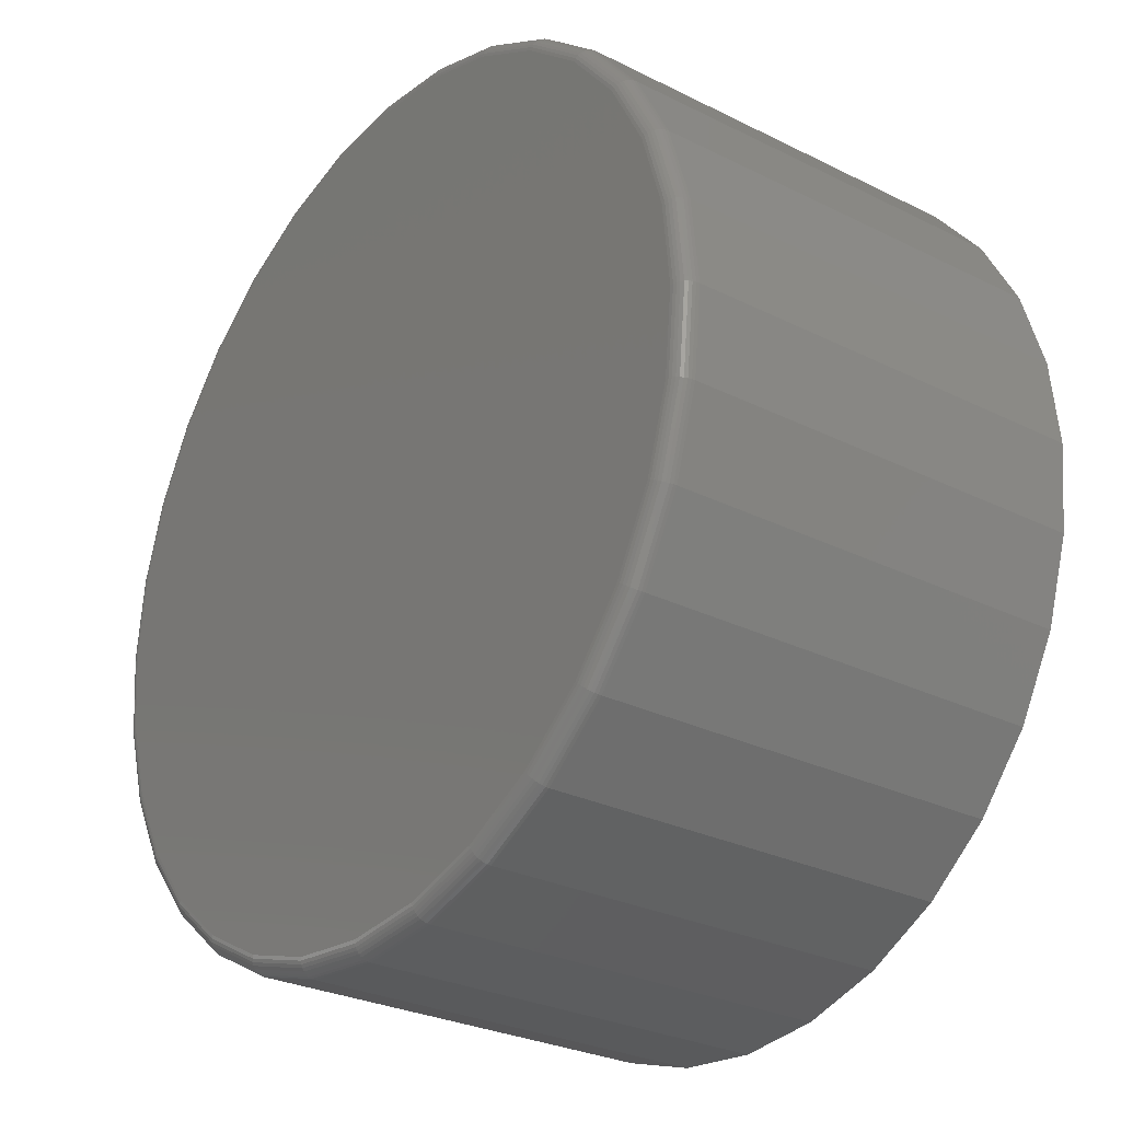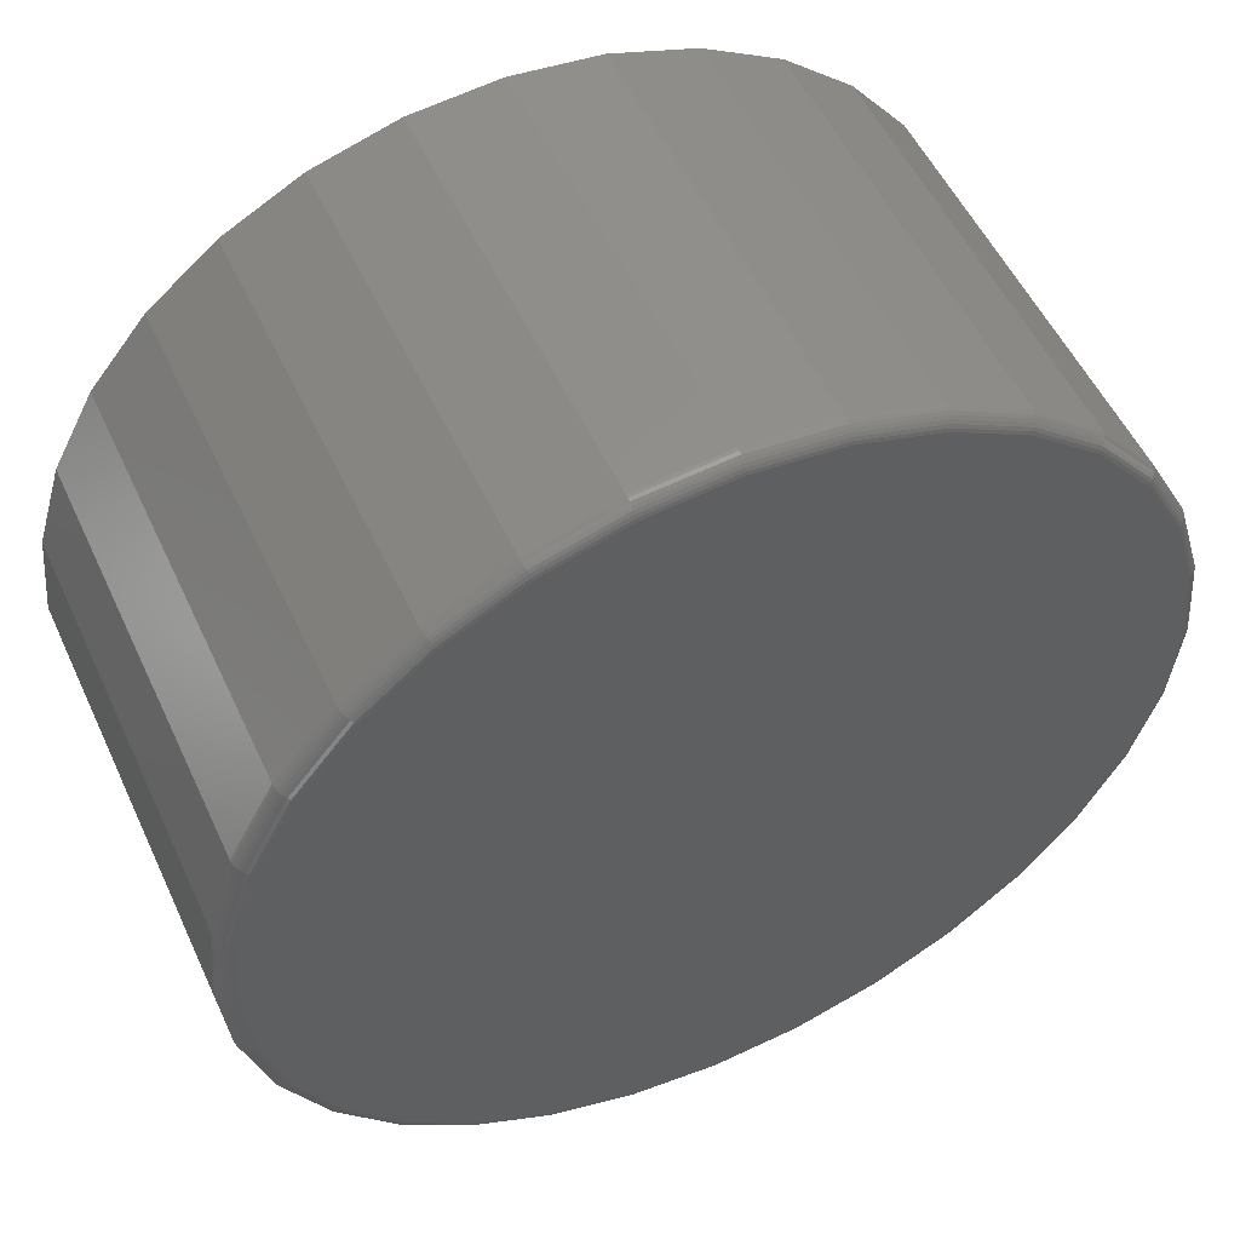
<metadata>
{"format":"stl","ext":"stl","renderer":"f3d","projection":"perspective","resolution":1024,"background":"white","views":[{"elev":-27.8,"azim":52.6,"up":"+Z"},{"elev":53.0,"azim":-24.5,"up":"+Z"}]}
</metadata>
<code>
# stl→obj: 320 verts, 636 faces
v 0.38 -0.1016 0.1915
v 0.4583 -0.1016 0.1915
v 0.4192 -0.1016 0.1954
v 0.3424 -0.1016 0.1801
v 0.4959 -0.1016 0.1801
v 0.4959 -0.1016 -0.1903
v 0.38 -0.1016 -0.2017
v 0.4583 -0.1016 -0.2017
v 0.4192 -0.1016 -0.2056
v 0.5305 -0.1016 0.1616
v 0.3078 -0.1016 0.1616
v 0.5609 -0.1016 0.1367
v 0.2774 -0.1016 0.1367
v 0.5859 -0.1016 0.1063
v 0.2525 -0.1016 0.1063
v 0.6044 -0.1016 0.07163
v 0.2339 -0.1016 0.07163
v 0.6158 -0.1016 0.03402
v 0.2225 -0.1016 0.03402
v 0.6197 -0.1016 -0.005099
v 0.2187 -0.1016 -0.005099
v 0.6158 -0.1016 -0.04421
v 0.2225 -0.1016 -0.04421
v 0.6044 -0.1016 -0.08182
v 0.2339 -0.1016 -0.08182
v 0.5859 -0.1016 -0.1165
v 0.2525 -0.1016 -0.1165
v 0.5609 -0.1016 -0.1469
v 0.2774 -0.1016 -0.1469
v 0.5305 -0.1016 -0.1718
v 0.3078 -0.1016 -0.1718
v 0.3424 -0.1016 -0.1903
v 0.6275 0.1016 -0.005099
v 0.6275 -0.09375 -0.005099
v 0.6235 0.1016 -0.04574
v 0.6235 -0.09375 -0.04574
v 0.6116 0.1016 -0.08481
v 0.6116 -0.09375 -0.08481
v 0.5924 0.1016 -0.1208
v 0.5924 -0.09375 -0.1208
v 0.5665 0.1016 -0.1524
v 0.5665 -0.09375 -0.1524
v 0.5349 0.1016 -0.1783
v 0.5349 -0.09375 -0.1783
v 0.4989 0.1016 -0.1975
v 0.4989 -0.09375 -0.1975
v 0.4598 0.1016 -0.2094
v 0.4598 -0.09375 -0.2094
v 0.4192 0.1016 -0.2134
v 0.4192 -0.09375 -0.2134
v 0.3785 0.1016 -0.2094
v 0.3785 -0.09375 -0.2094
v 0.3394 0.1016 -0.1975
v 0.3394 -0.09375 -0.1975
v 0.3034 0.1016 -0.1783
v 0.3034 -0.09375 -0.1783
v 0.2719 0.1016 -0.1524
v 0.2719 -0.09375 -0.1524
v 0.246 0.1016 -0.1208
v 0.246 -0.09375 -0.1208
v 0.2267 0.1016 -0.08481
v 0.2267 -0.09375 -0.08481
v 0.2149 0.1016 -0.04574
v 0.2149 -0.09375 -0.04574
v 0.2109 0.1016 -0.005099
v 0.2109 -0.09375 -0.005099
v 0.2149 0.1016 0.03554
v 0.2149 -0.09375 0.03554
v 0.2267 0.1016 0.07462
v 0.2267 -0.09375 0.07462
v 0.246 0.1016 0.1106
v 0.246 -0.09375 0.1106
v 0.2719 0.1016 0.1422
v 0.2719 -0.09375 0.1422
v 0.3034 0.1016 0.1681
v 0.3034 -0.09375 0.1681
v 0.3394 0.1016 0.1874
v 0.3394 -0.09375 0.1874
v 0.3785 0.1016 0.1992
v 0.3785 -0.09375 0.1992
v 0.4192 0.1016 0.2032
v 0.4192 -0.09375 0.2032
v 0.4598 0.1016 0.1992
v 0.4598 -0.09375 0.1992
v 0.4989 0.1016 0.1874
v 0.4989 -0.09375 0.1874
v 0.5349 0.1016 0.1681
v 0.5349 -0.09375 0.1681
v 0.5665 0.1016 0.1422
v 0.5665 -0.09375 0.1422
v 0.5924 0.1016 0.1106
v 0.5924 -0.09375 0.1106
v 0.6116 0.1016 0.07462
v 0.6116 -0.09375 0.07462
v 0.6235 0.1016 0.03554
v 0.6235 -0.09375 0.03554
v 0.2171 -0.1014 -0.005099
v 0.221 -0.1014 0.03431
v 0.2157 -0.101 -0.005099
v 0.2196 -0.101 0.0346
v 0.2143 -0.1002 -0.005099
v 0.2183 -0.1002 0.03486
v 0.2131 -0.09927 -0.005099
v 0.2171 -0.09927 0.03509
v 0.2122 -0.09809 -0.005099
v 0.2161 -0.09809 0.03528
v 0.2114 -0.09674 -0.005099
v 0.2154 -0.09674 0.03542
v 0.211 -0.09527 -0.005099
v 0.215 -0.09527 0.03551
v 0.6173 -0.1014 0.03431
v 0.6212 -0.1014 -0.005099
v 0.6187 -0.101 0.0346
v 0.6226 -0.101 -0.005099
v 0.6201 -0.1002 0.03486
v 0.624 -0.1002 -0.005099
v 0.6212 -0.09927 0.03509
v 0.6252 -0.09927 -0.005099
v 0.6222 -0.09809 0.03528
v 0.6262 -0.09809 -0.005099
v 0.6229 -0.09674 0.03542
v 0.6269 -0.09674 -0.005099
v 0.6233 -0.09527 0.03551
v 0.6273 -0.09527 -0.005099
v 0.6058 -0.1014 0.07221
v 0.6072 -0.101 0.07277
v 0.6084 -0.1002 0.07329
v 0.6095 -0.09927 0.07374
v 0.6104 -0.09809 0.07411
v 0.6111 -0.09674 0.07439
v 0.6115 -0.09527 0.07456
v 0.5871 -0.1014 0.1071
v 0.5884 -0.101 0.108
v 0.5895 -0.1002 0.1087
v 0.5905 -0.09927 0.1094
v 0.5913 -0.09809 0.1099
v 0.5919 -0.09674 0.1103
v 0.5922 -0.09527 0.1105
v 0.562 -0.1014 0.1377
v 0.563 -0.101 0.1388
v 0.564 -0.1002 0.1397
v 0.5648 -0.09927 0.1406
v 0.5655 -0.09809 0.1413
v 0.566 -0.09674 0.1418
v 0.5663 -0.09527 0.1421
v 0.5314 -0.1014 0.1629
v 0.5322 -0.101 0.1641
v 0.533 -0.1002 0.1652
v 0.5336 -0.09927 0.1662
v 0.5342 -0.09809 0.167
v 0.5346 -0.09674 0.1676
v 0.5348 -0.09527 0.168
v 0.4965 -0.1014 0.1815
v 0.497 -0.101 0.1829
v 0.4975 -0.1002 0.1841
v 0.498 -0.09927 0.1852
v 0.4984 -0.09809 0.1861
v 0.4986 -0.09674 0.1868
v 0.4988 -0.09527 0.1872
v 0.4586 -0.1014 0.193
v 0.4589 -0.101 0.1945
v 0.4591 -0.1002 0.1958
v 0.4594 -0.09927 0.197
v 0.4595 -0.09809 0.1979
v 0.4597 -0.09674 0.1986
v 0.4598 -0.09527 0.1991
v 0.4192 -0.1014 0.1969
v 0.4192 -0.101 0.1984
v 0.4192 -0.1002 0.1997
v 0.4192 -0.09927 0.2009
v 0.4192 -0.09809 0.2019
v 0.4192 -0.09674 0.2026
v 0.4192 -0.09527 0.2031
v 0.3797 -0.1014 0.193
v 0.3795 -0.101 0.1945
v 0.3792 -0.1002 0.1958
v 0.379 -0.09927 0.197
v 0.3788 -0.09809 0.1979
v 0.3786 -0.09674 0.1986
v 0.3786 -0.09527 0.1991
v 0.3419 -0.1014 0.1815
v 0.3413 -0.101 0.1829
v 0.3408 -0.1002 0.1841
v 0.3403 -0.09927 0.1852
v 0.3399 -0.09809 0.1861
v 0.3397 -0.09674 0.1868
v 0.3395 -0.09527 0.1872
v 0.3069 -0.1014 0.1629
v 0.3061 -0.101 0.1641
v 0.3054 -0.1002 0.1652
v 0.3047 -0.09927 0.1662
v 0.3042 -0.09809 0.167
v 0.3038 -0.09674 0.1676
v 0.3035 -0.09527 0.168
v 0.2763 -0.1014 0.1377
v 0.2753 -0.101 0.1388
v 0.2743 -0.1002 0.1397
v 0.2735 -0.09927 0.1406
v 0.2728 -0.09809 0.1413
v 0.2723 -0.09674 0.1418
v 0.272 -0.09527 0.1421
v 0.2512 -0.1014 0.1071
v 0.25 -0.101 0.108
v 0.2488 -0.1002 0.1087
v 0.2479 -0.09927 0.1094
v 0.2471 -0.09809 0.1099
v 0.2465 -0.09674 0.1103
v 0.2461 -0.09527 0.1105
v 0.2325 -0.1014 0.07221
v 0.2312 -0.101 0.07277
v 0.2299 -0.1002 0.07329
v 0.2288 -0.09927 0.07374
v 0.2279 -0.09809 0.07411
v 0.2273 -0.09674 0.07439
v 0.2269 -0.09527 0.07456
v 0.6173 -0.1014 -0.04451
v 0.6187 -0.101 -0.0448
v 0.6201 -0.1002 -0.04506
v 0.6212 -0.09927 -0.04529
v 0.6222 -0.09809 -0.04548
v 0.6229 -0.09674 -0.04562
v 0.6233 -0.09527 -0.04571
v 0.221 -0.1014 -0.04451
v 0.2196 -0.101 -0.0448
v 0.2183 -0.1002 -0.04506
v 0.2171 -0.09927 -0.04529
v 0.2161 -0.09809 -0.04548
v 0.2154 -0.09674 -0.04562
v 0.215 -0.09527 -0.04571
v 0.2325 -0.1014 -0.08241
v 0.2312 -0.101 -0.08297
v 0.2299 -0.1002 -0.08349
v 0.2288 -0.09927 -0.08394
v 0.2279 -0.09809 -0.08431
v 0.2273 -0.09674 -0.08459
v 0.2269 -0.09527 -0.08476
v 0.2512 -0.1014 -0.1173
v 0.25 -0.101 -0.1181
v 0.2488 -0.1002 -0.1189
v 0.2479 -0.09927 -0.1196
v 0.2471 -0.09809 -0.1201
v 0.2465 -0.09674 -0.1205
v 0.2461 -0.09527 -0.1207
v 0.2763 -0.1014 -0.1479
v 0.2753 -0.101 -0.149
v 0.2743 -0.1002 -0.1499
v 0.2735 -0.09927 -0.1508
v 0.2728 -0.09809 -0.1515
v 0.2723 -0.09674 -0.152
v 0.272 -0.09527 -0.1523
v 0.3069 -0.1014 -0.1731
v 0.3061 -0.101 -0.1743
v 0.3054 -0.1002 -0.1754
v 0.3047 -0.09927 -0.1764
v 0.3042 -0.09809 -0.1772
v 0.3038 -0.09674 -0.1778
v 0.3035 -0.09527 -0.1782
v 0.3419 -0.1014 -0.1917
v 0.3413 -0.101 -0.1931
v 0.3408 -0.1002 -0.1943
v 0.3403 -0.09927 -0.1954
v 0.3399 -0.09809 -0.1963
v 0.3397 -0.09674 -0.197
v 0.3395 -0.09527 -0.1974
v 0.3797 -0.1014 -0.2032
v 0.3795 -0.101 -0.2047
v 0.3792 -0.1002 -0.206
v 0.379 -0.09927 -0.2072
v 0.3788 -0.09809 -0.2081
v 0.3786 -0.09674 -0.2088
v 0.3786 -0.09527 -0.2093
v 0.4192 -0.1014 -0.2071
v 0.4192 -0.101 -0.2086
v 0.4192 -0.1002 -0.2099
v 0.4192 -0.09927 -0.2111
v 0.4192 -0.09809 -0.2121
v 0.4192 -0.09674 -0.2128
v 0.4192 -0.09527 -0.2133
v 0.4586 -0.1014 -0.2032
v 0.4589 -0.101 -0.2047
v 0.4591 -0.1002 -0.206
v 0.4594 -0.09927 -0.2072
v 0.4595 -0.09809 -0.2081
v 0.4597 -0.09674 -0.2088
v 0.4598 -0.09527 -0.2093
v 0.4965 -0.1014 -0.1917
v 0.497 -0.101 -0.1931
v 0.4975 -0.1002 -0.1943
v 0.498 -0.09927 -0.1954
v 0.4984 -0.09809 -0.1963
v 0.4986 -0.09674 -0.197
v 0.4988 -0.09527 -0.1974
v 0.5314 -0.1014 -0.1731
v 0.5322 -0.101 -0.1743
v 0.533 -0.1002 -0.1754
v 0.5336 -0.09927 -0.1764
v 0.5342 -0.09809 -0.1772
v 0.5346 -0.09674 -0.1778
v 0.5348 -0.09527 -0.1782
v 0.562 -0.1014 -0.1479
v 0.563 -0.101 -0.149
v 0.564 -0.1002 -0.1499
v 0.5648 -0.09927 -0.1508
v 0.5655 -0.09809 -0.1515
v 0.566 -0.09674 -0.152
v 0.5663 -0.09527 -0.1523
v 0.5871 -0.1014 -0.1173
v 0.5884 -0.101 -0.1181
v 0.5895 -0.1002 -0.1189
v 0.5905 -0.09927 -0.1196
v 0.5913 -0.09809 -0.1201
v 0.5919 -0.09674 -0.1205
v 0.5922 -0.09527 -0.1207
v 0.6058 -0.1014 -0.08241
v 0.6072 -0.101 -0.08297
v 0.6084 -0.1002 -0.08349
v 0.6095 -0.09927 -0.08394
v 0.6104 -0.09809 -0.08431
v 0.6111 -0.09674 -0.08459
v 0.6115 -0.09527 -0.08476
f 1 2 3
f 2 1 4
f 2 4 5
f 6 7 8
f 8 7 9
f 5 4 10
f 10 4 11
f 10 11 12
f 12 11 13
f 12 13 14
f 14 13 15
f 14 15 16
f 16 15 17
f 16 17 18
f 18 17 19
f 18 19 20
f 20 19 21
f 20 21 22
f 22 21 23
f 22 23 24
f 24 23 25
f 24 25 26
f 26 25 27
f 26 27 28
f 28 27 29
f 28 29 30
f 30 29 31
f 30 31 6
f 6 31 32
f 6 32 7
f 33 34 35
f 35 34 36
f 35 36 37
f 37 36 38
f 37 38 39
f 39 38 40
f 39 40 41
f 41 40 42
f 41 42 43
f 43 42 44
f 43 44 45
f 45 44 46
f 45 46 47
f 47 46 48
f 47 48 49
f 49 48 50
f 49 50 51
f 51 50 52
f 51 52 53
f 53 52 54
f 53 54 55
f 55 54 56
f 55 56 57
f 57 56 58
f 57 58 59
f 59 58 60
f 59 60 61
f 61 60 62
f 61 62 63
f 63 62 64
f 63 64 65
f 65 64 66
f 65 66 67
f 67 66 68
f 67 68 69
f 69 68 70
f 69 70 71
f 71 70 72
f 71 72 73
f 73 72 74
f 73 74 75
f 75 74 76
f 75 76 77
f 77 76 78
f 77 78 79
f 79 78 80
f 79 80 81
f 81 80 82
f 81 82 83
f 83 82 84
f 83 84 85
f 85 84 86
f 85 86 87
f 87 86 88
f 87 88 89
f 89 88 90
f 89 90 91
f 91 90 92
f 91 92 93
f 93 92 94
f 93 94 95
f 95 94 96
f 95 96 33
f 33 96 34
f 21 19 97
f 97 19 98
f 97 98 99
f 99 98 100
f 99 100 101
f 101 100 102
f 101 102 103
f 103 102 104
f 103 104 105
f 105 104 106
f 105 106 107
f 107 106 108
f 107 108 109
f 109 108 110
f 109 110 66
f 66 110 68
f 18 20 111
f 111 20 112
f 111 112 113
f 113 112 114
f 113 114 115
f 115 114 116
f 115 116 117
f 117 116 118
f 117 118 119
f 119 118 120
f 119 120 121
f 121 120 122
f 121 122 123
f 123 122 124
f 123 124 96
f 96 124 34
f 16 18 125
f 125 18 111
f 125 111 126
f 126 111 113
f 126 113 127
f 127 113 115
f 127 115 128
f 128 115 117
f 128 117 129
f 129 117 119
f 129 119 130
f 130 119 121
f 130 121 131
f 131 121 123
f 131 123 94
f 94 123 96
f 14 16 132
f 132 16 125
f 132 125 133
f 133 125 126
f 133 126 134
f 134 126 127
f 134 127 135
f 135 127 128
f 135 128 136
f 136 128 129
f 136 129 137
f 137 129 130
f 137 130 138
f 138 130 131
f 138 131 92
f 92 131 94
f 12 14 139
f 139 14 132
f 139 132 140
f 140 132 133
f 140 133 141
f 141 133 134
f 141 134 142
f 142 134 135
f 142 135 143
f 143 135 136
f 143 136 144
f 144 136 137
f 144 137 145
f 145 137 138
f 145 138 90
f 90 138 92
f 10 12 146
f 146 12 139
f 146 139 147
f 147 139 140
f 147 140 148
f 148 140 141
f 148 141 149
f 149 141 142
f 149 142 150
f 150 142 143
f 150 143 151
f 151 143 144
f 151 144 152
f 152 144 145
f 152 145 88
f 88 145 90
f 5 10 153
f 153 10 146
f 153 146 154
f 154 146 147
f 154 147 155
f 155 147 148
f 155 148 156
f 156 148 149
f 156 149 157
f 157 149 150
f 157 150 158
f 158 150 151
f 158 151 159
f 159 151 152
f 159 152 86
f 86 152 88
f 2 5 160
f 160 5 153
f 160 153 161
f 161 153 154
f 161 154 162
f 162 154 155
f 162 155 163
f 163 155 156
f 163 156 164
f 164 156 157
f 164 157 165
f 165 157 158
f 165 158 166
f 166 158 159
f 166 159 84
f 84 159 86
f 3 2 167
f 167 2 160
f 167 160 168
f 168 160 161
f 168 161 169
f 169 161 162
f 169 162 170
f 170 162 163
f 170 163 171
f 171 163 164
f 171 164 172
f 172 164 165
f 172 165 173
f 173 165 166
f 173 166 82
f 82 166 84
f 1 3 174
f 174 3 167
f 174 167 175
f 175 167 168
f 175 168 176
f 176 168 169
f 176 169 177
f 177 169 170
f 177 170 178
f 178 170 171
f 178 171 179
f 179 171 172
f 179 172 180
f 180 172 173
f 180 173 80
f 80 173 82
f 4 1 181
f 181 1 174
f 181 174 182
f 182 174 175
f 182 175 183
f 183 175 176
f 183 176 184
f 184 176 177
f 184 177 185
f 185 177 178
f 185 178 186
f 186 178 179
f 186 179 187
f 187 179 180
f 187 180 78
f 78 180 80
f 11 4 188
f 188 4 181
f 188 181 189
f 189 181 182
f 189 182 190
f 190 182 183
f 190 183 191
f 191 183 184
f 191 184 192
f 192 184 185
f 192 185 193
f 193 185 186
f 193 186 194
f 194 186 187
f 194 187 76
f 76 187 78
f 13 11 195
f 195 11 188
f 195 188 196
f 196 188 189
f 196 189 197
f 197 189 190
f 197 190 198
f 198 190 191
f 198 191 199
f 199 191 192
f 199 192 200
f 200 192 193
f 200 193 201
f 201 193 194
f 201 194 74
f 74 194 76
f 15 13 202
f 202 13 195
f 202 195 203
f 203 195 196
f 203 196 204
f 204 196 197
f 204 197 205
f 205 197 198
f 205 198 206
f 206 198 199
f 206 199 207
f 207 199 200
f 207 200 208
f 208 200 201
f 208 201 72
f 72 201 74
f 17 15 209
f 209 15 202
f 209 202 210
f 210 202 203
f 210 203 211
f 211 203 204
f 211 204 212
f 212 204 205
f 212 205 213
f 213 205 206
f 213 206 214
f 214 206 207
f 214 207 215
f 215 207 208
f 215 208 70
f 70 208 72
f 19 17 98
f 98 17 209
f 98 209 100
f 100 209 210
f 100 210 102
f 102 210 211
f 102 211 104
f 104 211 212
f 104 212 106
f 106 212 213
f 106 213 108
f 108 213 214
f 108 214 110
f 110 214 215
f 110 215 68
f 68 215 70
f 20 22 112
f 112 22 216
f 112 216 114
f 114 216 217
f 114 217 116
f 116 217 218
f 116 218 118
f 118 218 219
f 118 219 120
f 120 219 220
f 120 220 122
f 122 220 221
f 122 221 124
f 124 221 222
f 124 222 34
f 34 222 36
f 23 21 223
f 223 21 97
f 223 97 224
f 224 97 99
f 224 99 225
f 225 99 101
f 225 101 226
f 226 101 103
f 226 103 227
f 227 103 105
f 227 105 228
f 228 105 107
f 228 107 229
f 229 107 109
f 229 109 64
f 64 109 66
f 25 23 230
f 230 23 223
f 230 223 231
f 231 223 224
f 231 224 232
f 232 224 225
f 232 225 233
f 233 225 226
f 233 226 234
f 234 226 227
f 234 227 235
f 235 227 228
f 235 228 236
f 236 228 229
f 236 229 62
f 62 229 64
f 27 25 237
f 237 25 230
f 237 230 238
f 238 230 231
f 238 231 239
f 239 231 232
f 239 232 240
f 240 232 233
f 240 233 241
f 241 233 234
f 241 234 242
f 242 234 235
f 242 235 243
f 243 235 236
f 243 236 60
f 60 236 62
f 29 27 244
f 244 27 237
f 244 237 245
f 245 237 238
f 245 238 246
f 246 238 239
f 246 239 247
f 247 239 240
f 247 240 248
f 248 240 241
f 248 241 249
f 249 241 242
f 249 242 250
f 250 242 243
f 250 243 58
f 58 243 60
f 31 29 251
f 251 29 244
f 251 244 252
f 252 244 245
f 252 245 253
f 253 245 246
f 253 246 254
f 254 246 247
f 254 247 255
f 255 247 248
f 255 248 256
f 256 248 249
f 256 249 257
f 257 249 250
f 257 250 56
f 56 250 58
f 32 31 258
f 258 31 251
f 258 251 259
f 259 251 252
f 259 252 260
f 260 252 253
f 260 253 261
f 261 253 254
f 261 254 262
f 262 254 255
f 262 255 263
f 263 255 256
f 263 256 264
f 264 256 257
f 264 257 54
f 54 257 56
f 7 32 265
f 265 32 258
f 265 258 266
f 266 258 259
f 266 259 267
f 267 259 260
f 267 260 268
f 268 260 261
f 268 261 269
f 269 261 262
f 269 262 270
f 270 262 263
f 270 263 271
f 271 263 264
f 271 264 52
f 52 264 54
f 9 7 272
f 272 7 265
f 272 265 273
f 273 265 266
f 273 266 274
f 274 266 267
f 274 267 275
f 275 267 268
f 275 268 276
f 276 268 269
f 276 269 277
f 277 269 270
f 277 270 278
f 278 270 271
f 278 271 50
f 50 271 52
f 8 9 279
f 279 9 272
f 279 272 280
f 280 272 273
f 280 273 281
f 281 273 274
f 281 274 282
f 282 274 275
f 282 275 283
f 283 275 276
f 283 276 284
f 284 276 277
f 284 277 285
f 285 277 278
f 285 278 48
f 48 278 50
f 6 8 286
f 286 8 279
f 286 279 287
f 287 279 280
f 287 280 288
f 288 280 281
f 288 281 289
f 289 281 282
f 289 282 290
f 290 282 283
f 290 283 291
f 291 283 284
f 291 284 292
f 292 284 285
f 292 285 46
f 46 285 48
f 30 6 293
f 293 6 286
f 293 286 294
f 294 286 287
f 294 287 295
f 295 287 288
f 295 288 296
f 296 288 289
f 296 289 297
f 297 289 290
f 297 290 298
f 298 290 291
f 298 291 299
f 299 291 292
f 299 292 44
f 44 292 46
f 28 30 300
f 300 30 293
f 300 293 301
f 301 293 294
f 301 294 302
f 302 294 295
f 302 295 303
f 303 295 296
f 303 296 304
f 304 296 297
f 304 297 305
f 305 297 298
f 305 298 306
f 306 298 299
f 306 299 42
f 42 299 44
f 26 28 307
f 307 28 300
f 307 300 308
f 308 300 301
f 308 301 309
f 309 301 302
f 309 302 310
f 310 302 303
f 310 303 311
f 311 303 304
f 311 304 312
f 312 304 305
f 312 305 313
f 313 305 306
f 313 306 40
f 40 306 42
f 24 26 314
f 314 26 307
f 314 307 315
f 315 307 308
f 315 308 316
f 316 308 309
f 316 309 317
f 317 309 310
f 317 310 318
f 318 310 311
f 318 311 319
f 319 311 312
f 319 312 320
f 320 312 313
f 320 313 38
f 38 313 40
f 22 24 216
f 216 24 314
f 216 314 217
f 217 314 315
f 217 315 218
f 218 315 316
f 218 316 219
f 219 316 317
f 219 317 220
f 220 317 318
f 220 318 221
f 221 318 319
f 221 319 222
f 222 319 320
f 222 320 36
f 36 320 38
f 81 83 79
f 77 79 83
f 85 77 83
f 47 51 45
f 49 51 47
f 51 53 45
f 45 53 55
f 45 55 43
f 43 55 57
f 43 57 41
f 41 57 59
f 41 59 39
f 39 59 61
f 39 61 37
f 37 61 63
f 37 63 35
f 35 63 65
f 35 65 33
f 33 65 67
f 33 67 95
f 95 67 69
f 95 69 93
f 93 69 71
f 93 71 91
f 91 71 73
f 91 73 89
f 89 73 75
f 89 75 87
f 87 75 77
f 87 77 85

</code>
